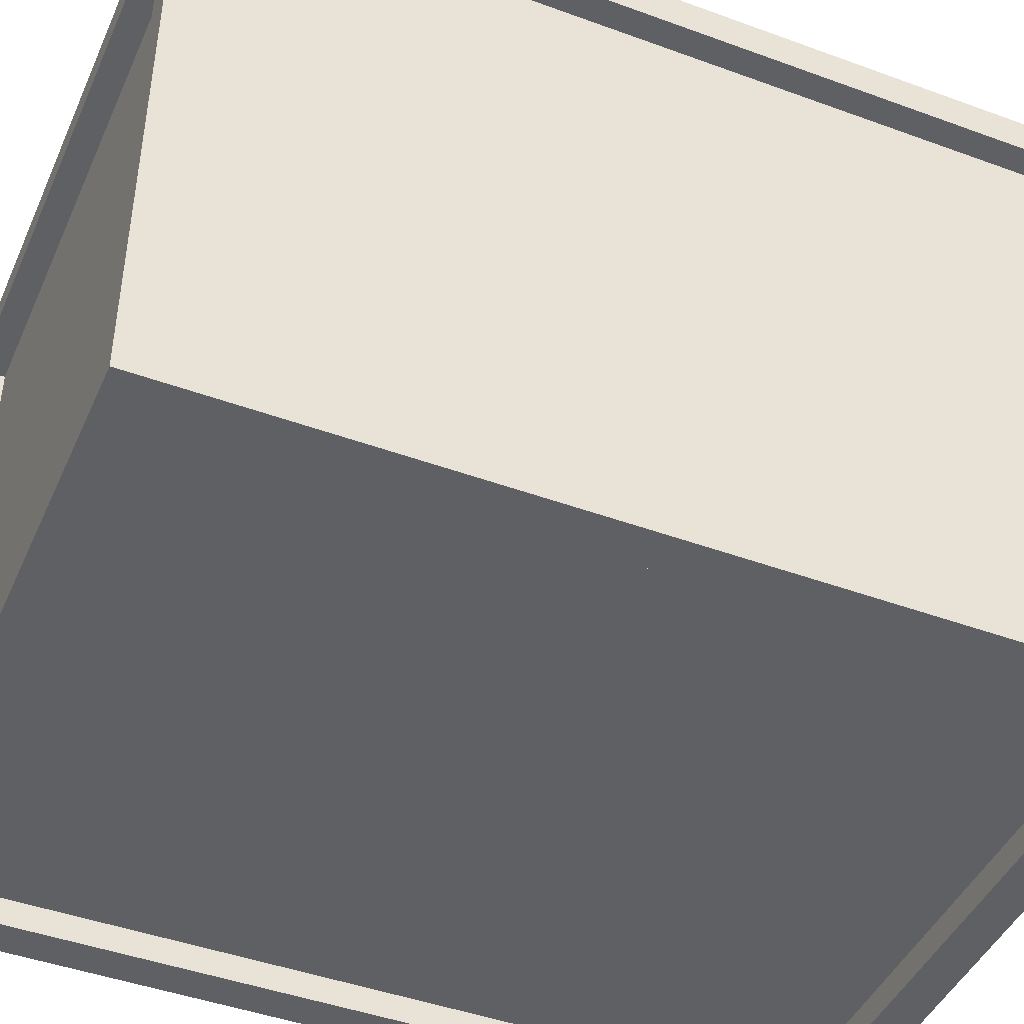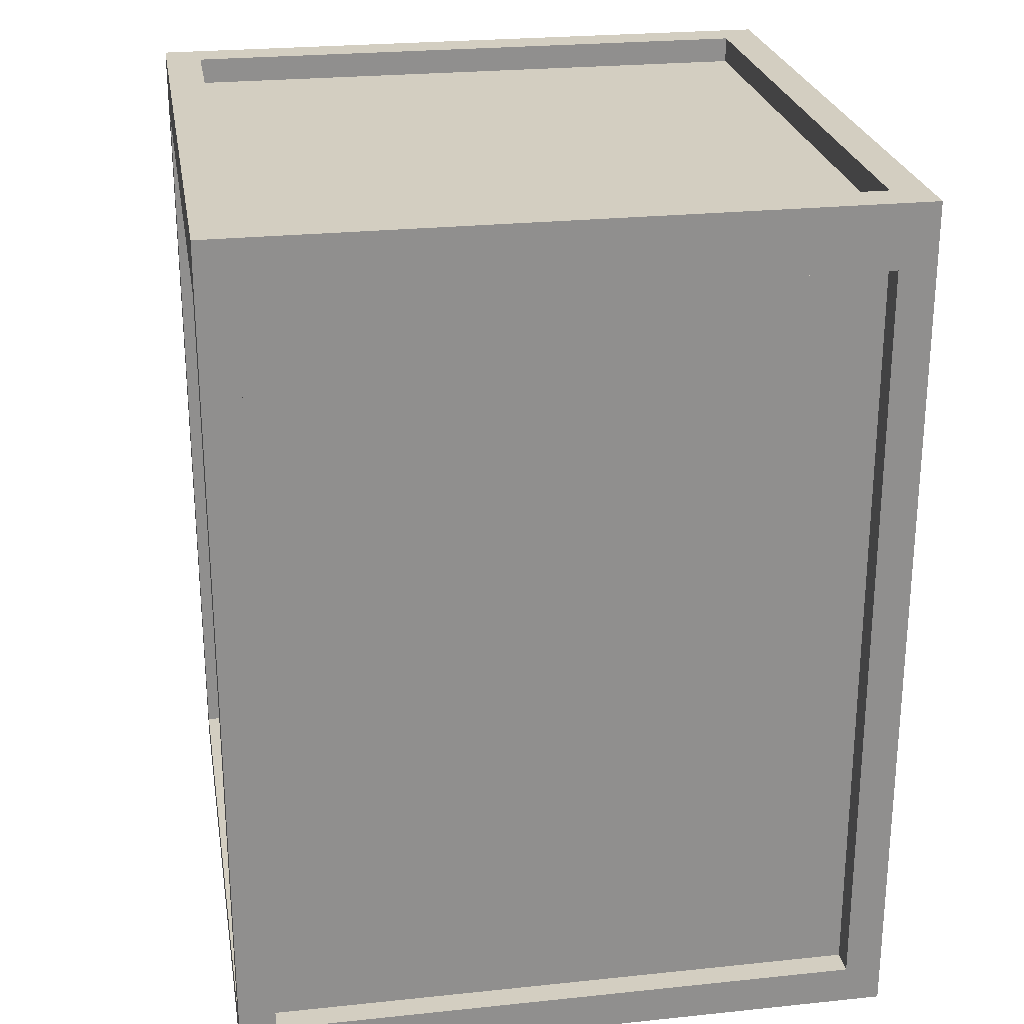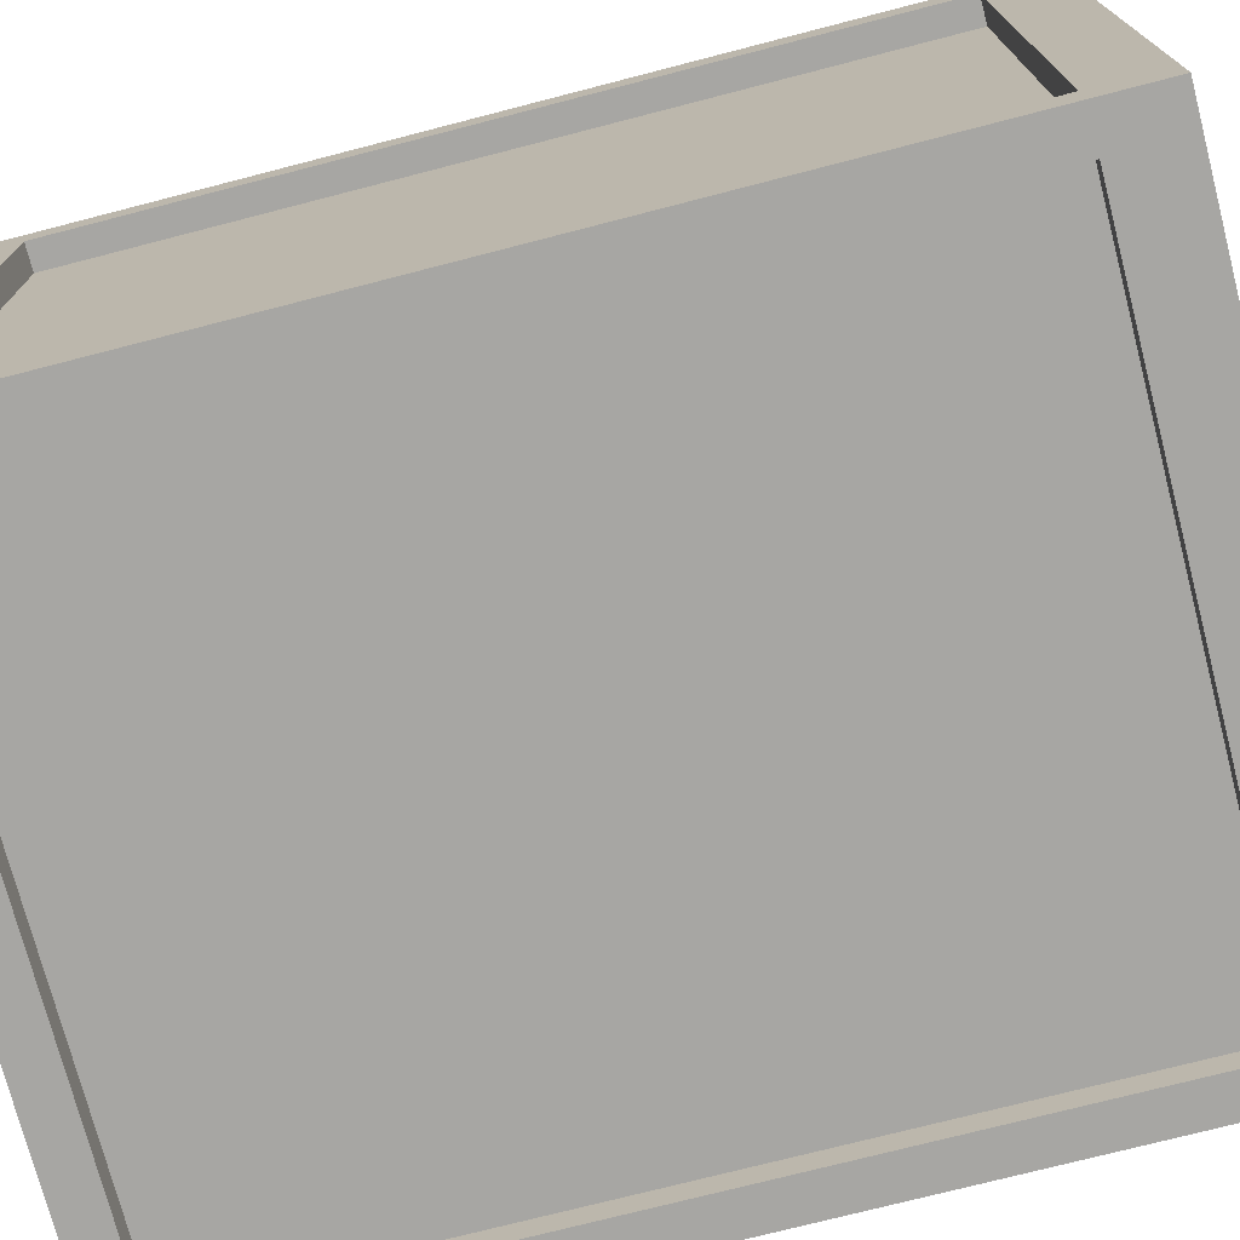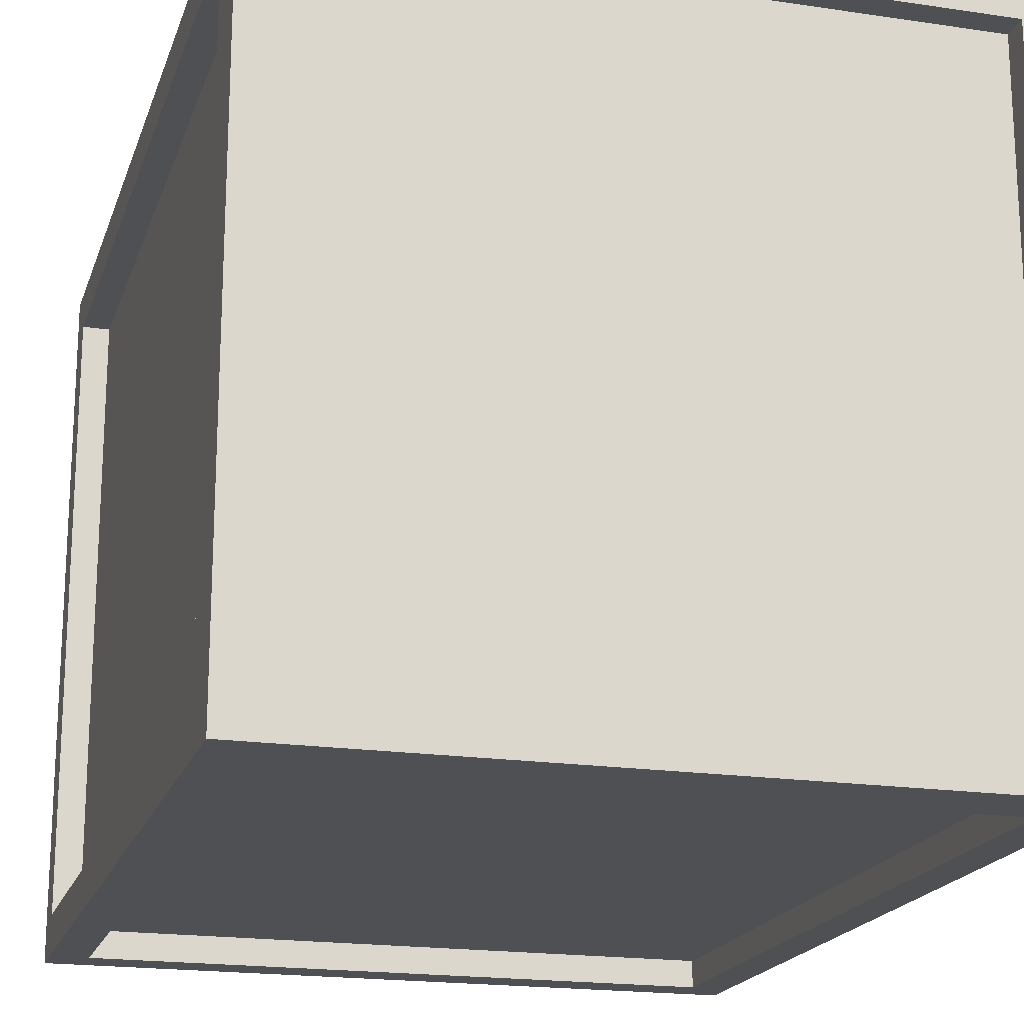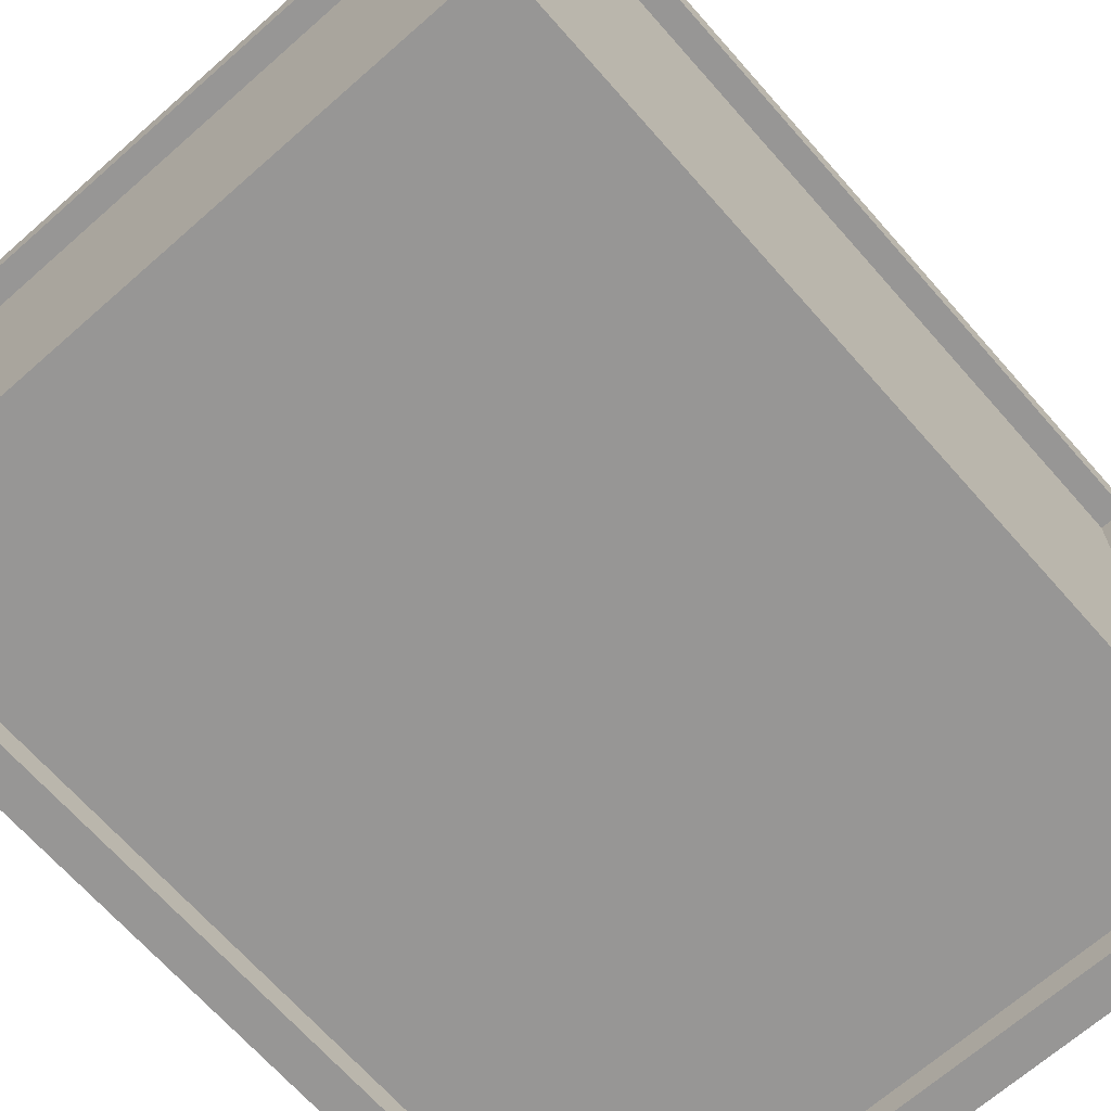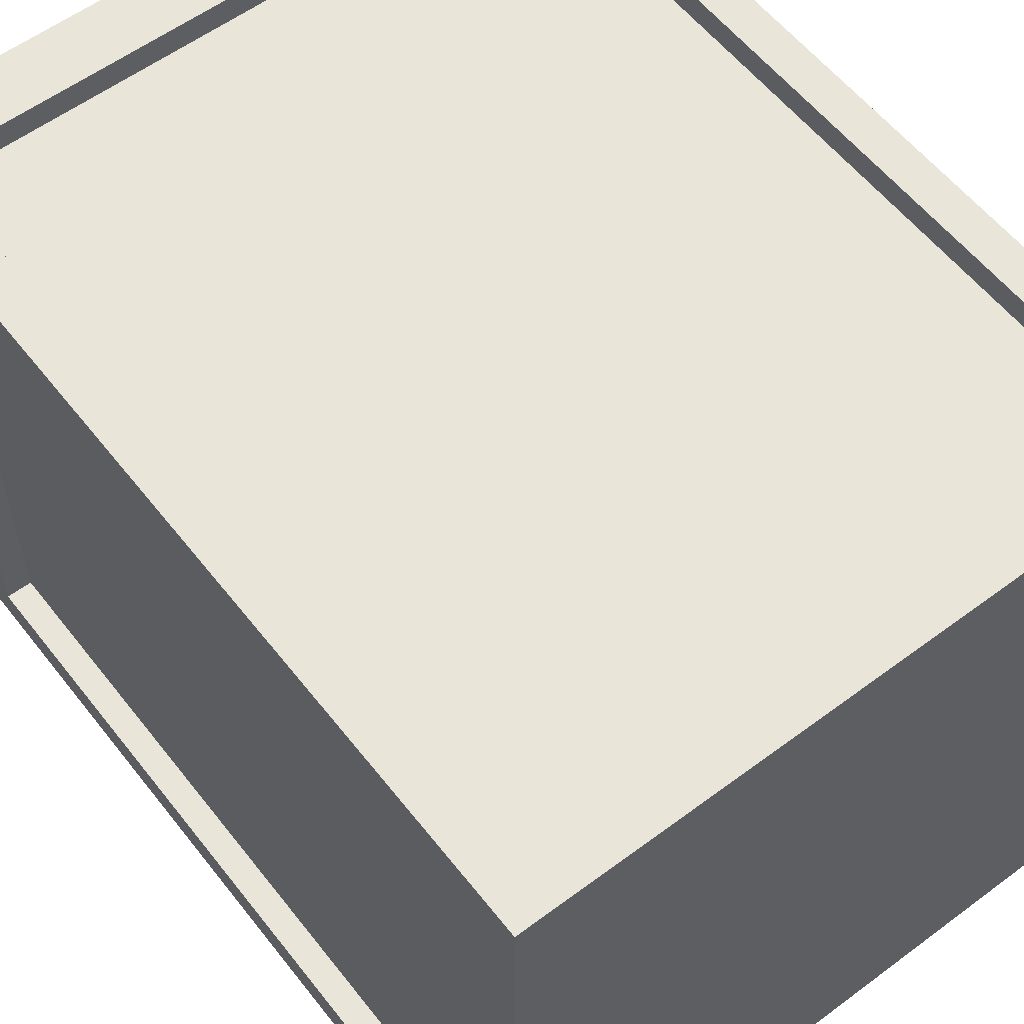
<metadata>
{"format":"obj","ext":"obj","renderer":"f3d","projection":"perspective","resolution":1024,"background":"white","views":[{"elev":-44.7,"azim":-113.1,"up":"+Z"},{"elev":25.0,"azim":-9.6,"up":"+Y"},{"elev":-74.1,"azim":104.5,"up":"+Z"},{"elev":-19.1,"azim":164.2,"up":"+Z"},{"elev":-67.9,"azim":-138.6,"up":"+Z"},{"elev":57.7,"azim":-37.7,"up":"+Z"}]}
</metadata>
<code>
g SM_Crate00
v 0.6196 1.814 0.7
v 0.6958 1.814 0.6187
v 0.6958 1.814 0.7
v 0.6196 1.814 0.6187
v 0.6959 1.814 -0.6186
v -0.6197 1.814 0.6186
v 0.6197 1.814 -0.6186
v -0.6197 1.814 0.6999
v -0.6964 1.814 0.6999
v -0.6964 1.814 0.6186
v 0.6959 1.814 -0.6992
v 0.6197 1.814 -0.6992
v -0.6196 1.814 -0.6187
v -0.6196 1.814 -0.6993
v -0.6963 1.814 -0.6187
v -0.6963 1.814 -0.6993
v -0.6963 1.682 -0.6993
v -0.6196 1.814 -0.6993
v -0.6963 1.814 -0.6993
v -0.6196 1.682 -0.6993
v -0.6963 0.08122 -0.6993
v 0.6197 1.814 -0.6992
v -0.6196 0.08122 -0.6993
v -0.6963 1.773e-06 -0.6993
v -0.6196 1.773e-06 -0.6993
v 0.6197 1.682 -0.6992
v 0.6959 1.814 -0.6992
v 0.6959 1.682 -0.6992
v 0.6197 0.08122 -0.6992
v 0.6197 1.773e-06 -0.6992
v 0.6959 0.08122 -0.6992
v 0.6959 1.773e-06 -0.6992
v -0.6963 1.682 -0.6187
v -0.6419 1.682 -0.6187
v -0.6419 0.08122 -0.6187
v -0.6963 0.08122 -0.6187
v -0.6197 1.773e-06 0.6999
v -0.6964 1.773e-06 0.6999
v -0.6964 0.08122 0.6999
v -0.6197 0.08122 0.6999
v 0.6196 1.773e-06 0.7
v -0.6964 1.682 0.6999
v 0.6196 0.08122 0.7
v 0.6958 1.773e-06 0.7
v 0.6958 0.08122 0.7
v -0.6197 1.682 0.6999
v -0.6964 1.814 0.6999
v -0.6197 1.814 0.6999
v 0.6196 1.682 0.7
v 0.6958 1.682 0.7
v 0.6196 1.814 0.7
v 0.6958 1.814 0.7
v -0.6964 1.682 0.6999
v -0.6964 1.814 0.6186
v -0.6964 1.814 0.6999
v -0.6964 1.682 0.6186
v -0.6964 0.08122 0.6999
v -0.6963 1.814 -0.6187
v -0.6964 0.08122 0.6186
v -0.6964 1.773e-06 0.6999
v -0.6964 1.773e-06 0.6186
v -0.6963 1.682 -0.6187
v -0.6963 1.814 -0.6993
v -0.6963 1.682 -0.6993
v -0.6963 0.08122 -0.6187
v -0.6963 1.773e-06 -0.6187
v -0.6963 0.08122 -0.6993
v -0.6963 1.773e-06 -0.6993
v 0.6959 1.682 -0.6992
v 0.6959 1.814 -0.6186
v 0.6959 1.814 -0.6992
v 0.6959 1.682 -0.6186
v 0.6959 0.08122 -0.6992
v 0.6958 1.814 0.6187
v 0.6959 0.08122 -0.6186
v 0.6959 1.773e-06 -0.6992
v 0.6959 1.773e-06 -0.6186
v 0.6958 1.682 0.6187
v 0.6958 1.814 0.7
v 0.6958 1.682 0.7
v 0.6958 0.08122 0.6187
v 0.6958 1.773e-06 0.6187
v 0.6958 0.08122 0.7
v 0.6958 1.773e-06 0.7
v -0.6964 1.682 0.6186
v -0.642 1.682 0.6186
v -0.6419 1.682 -0.6187
v -0.6963 1.682 -0.6187
v 0.6959 1.773e-06 -0.6186
v 0.6959 1.773e-06 -0.6992
v 0.6197 1.773e-06 -0.6992
v 0.6197 1.773e-06 -0.6186
v 0.6958 1.773e-06 0.6187
v -0.6196 1.773e-06 -0.6187
v -0.6196 1.773e-06 -0.6993
v -0.6963 1.773e-06 -0.6993
v -0.6963 1.773e-06 -0.6187
v -0.6197 1.773e-06 0.6186
v -0.6964 1.773e-06 0.6186
v 0.6196 1.773e-06 0.6187
v 0.6958 1.773e-06 0.7
v 0.6196 1.773e-06 0.7
v -0.6197 1.773e-06 0.6999
v -0.6964 1.773e-06 0.6999
v -0.6196 1.814 -0.6187
v -0.6196 1.759 -0.6187
v -0.6197 1.759 0.6186
v -0.6197 1.814 0.6186
v 0.6197 0.08122 -0.6992
v 0.6197 0.08122 -0.6448
v -0.6196 0.08122 -0.6449
v -0.6196 0.08122 -0.6993
v -0.6197 1.682 0.6999
v -0.6197 1.682 0.6455
v -0.6197 0.08122 0.6455
v -0.6197 0.08122 0.6999
v 0.6415 0.08122 -0.6186
v 0.6414 0.08122 0.6187
v 0.6414 1.682 0.6187
v 0.6415 1.682 -0.6186
v -0.642 0.08122 0.6186
v -0.6419 0.08122 -0.6187
v -0.6419 1.682 -0.6187
v -0.642 1.682 0.6186
v 0.6196 1.759 0.6187
v -0.6197 1.759 0.6186
v -0.6196 1.759 -0.6187
v 0.6197 1.759 -0.6186
v -0.6197 1.682 0.6455
v 0.6196 1.682 0.6456
v 0.6196 0.08122 0.6456
v -0.6197 0.08122 0.6455
v 0.6197 1.682 -0.6448
v -0.6196 1.682 -0.6449
v -0.6196 0.08122 -0.6449
v 0.6197 0.08122 -0.6448
v 0.6959 1.682 -0.6186
v 0.6415 1.682 -0.6186
v 0.6414 1.682 0.6187
v 0.6958 1.682 0.6187
v 0.6196 0.08122 0.7
v 0.6196 0.08122 0.6456
v 0.6196 1.682 0.6456
v 0.6196 1.682 0.7
v -0.6963 0.08122 -0.6187
v -0.6419 0.08122 -0.6187
v -0.642 0.08122 0.6186
v -0.6964 0.08122 0.6186
v -0.6196 1.682 -0.6993
v -0.6196 1.682 -0.6449
v 0.6197 1.682 -0.6448
v 0.6197 1.682 -0.6992
v 0.6197 1.682 -0.6992
v 0.6197 1.682 -0.6448
v 0.6197 0.08122 -0.6448
v 0.6197 0.08122 -0.6992
v -0.6196 0.08122 -0.6993
v -0.6196 0.08122 -0.6449
v -0.6196 1.682 -0.6449
v -0.6196 1.682 -0.6993
v -0.6197 0.08122 0.6999
v -0.6197 0.08122 0.6455
v 0.6196 0.08122 0.6456
v 0.6196 0.08122 0.7
v 0.6958 0.08122 0.6187
v 0.6414 0.08122 0.6187
v 0.6415 0.08122 -0.6186
v 0.6959 0.08122 -0.6186
v -0.6197 1.814 0.6186
v -0.6197 1.759 0.6186
v 0.6196 1.759 0.6187
v 0.6196 1.814 0.6187
v 0.6958 1.682 0.6187
v 0.6414 1.682 0.6187
v 0.6414 0.08122 0.6187
v 0.6958 0.08122 0.6187
v 0.6196 1.814 0.6187
v 0.6196 1.759 0.6187
v 0.6197 1.759 -0.6186
v 0.6197 1.814 -0.6186
v -0.6964 0.08122 0.6186
v -0.642 0.08122 0.6186
v -0.642 1.682 0.6186
v -0.6964 1.682 0.6186
v 0.6196 1.682 0.7
v 0.6196 1.682 0.6456
v -0.6197 1.682 0.6455
v -0.6197 1.682 0.6999
v 0.6197 1.814 -0.6186
v 0.6197 1.759 -0.6186
v -0.6196 1.759 -0.6187
v -0.6196 1.814 -0.6187
v 0.6959 0.08122 -0.6186
v 0.6415 0.08122 -0.6186
v 0.6415 1.682 -0.6186
v 0.6959 1.682 -0.6186
g SM_Crate00_0
f 3 2 1
f 2 4 1
f 2 5 4
f 4 6 1
f 5 7 4
f 6 8 1
f 8 6 9
f 6 10 9
f 5 11 7
f 11 12 7
f 6 13 10
f 12 14 7
f 14 13 7
f 13 15 10
f 13 14 15
f 14 16 15
f 19 18 17
f 18 20 17
f 17 20 21
f 20 18 22
f 20 23 21
f 21 23 24
f 23 25 24
f 26 20 22
f 22 27 26
f 27 28 26
f 25 23 29
f 26 28 29
f 30 25 29
f 28 31 29
f 29 31 30
f 31 32 30
f 35 34 33
f 36 35 33
f 39 38 37
f 40 39 37
f 37 41 40
f 42 39 40
f 41 43 40
f 43 41 44
f 45 43 44
f 46 42 40
f 47 42 46
f 48 47 46
f 49 43 45
f 46 49 48
f 50 49 45
f 49 51 48
f 51 49 50
f 52 51 50
f 55 54 53
f 54 56 53
f 53 56 57
f 54 58 56
f 56 59 57
f 57 59 60
f 59 61 60
f 58 62 56
f 58 63 62
f 63 64 62
f 59 65 61
f 62 64 65
f 65 66 61
f 64 67 65
f 65 67 66
f 67 68 66
f 71 70 69
f 70 72 69
f 69 72 73
f 70 74 72
f 72 75 73
f 73 75 76
f 75 77 76
f 74 78 72
f 74 79 78
f 79 80 78
f 75 81 77
f 78 80 81
f 81 82 77
f 80 83 81
f 81 83 82
f 83 84 82
f 87 86 85
f 88 87 85
f 91 90 89
f 92 91 89
f 92 89 93
f 91 92 94
f 95 91 94
f 96 95 94
f 97 96 94
f 97 94 98
f 94 92 98
f 99 97 98
f 100 92 93
f 92 100 98
f 100 93 101
f 102 100 101
f 100 102 103
f 98 100 103
f 99 98 103
f 104 99 103
f 107 106 105
f 108 107 105
f 111 110 109
f 112 111 109
f 115 114 113
f 116 115 113
f 119 118 117
f 120 119 117
f 123 122 121
f 124 123 121
f 127 126 125
f 128 127 125
f 131 130 129
f 132 131 129
f 135 134 133
f 136 135 133
f 139 138 137
f 140 139 137
f 143 142 141
f 144 143 141
f 147 146 145
f 148 147 145
f 151 150 149
f 152 151 149
f 155 154 153
f 156 155 153
f 159 158 157
f 160 159 157
f 163 162 161
f 164 163 161
f 167 166 165
f 168 167 165
f 171 170 169
f 172 171 169
f 175 174 173
f 176 175 173
f 179 178 177
f 180 179 177
f 183 182 181
f 184 183 181
f 187 186 185
f 188 187 185
f 191 190 189
f 192 191 189
f 195 194 193
f 196 195 193

</code>
